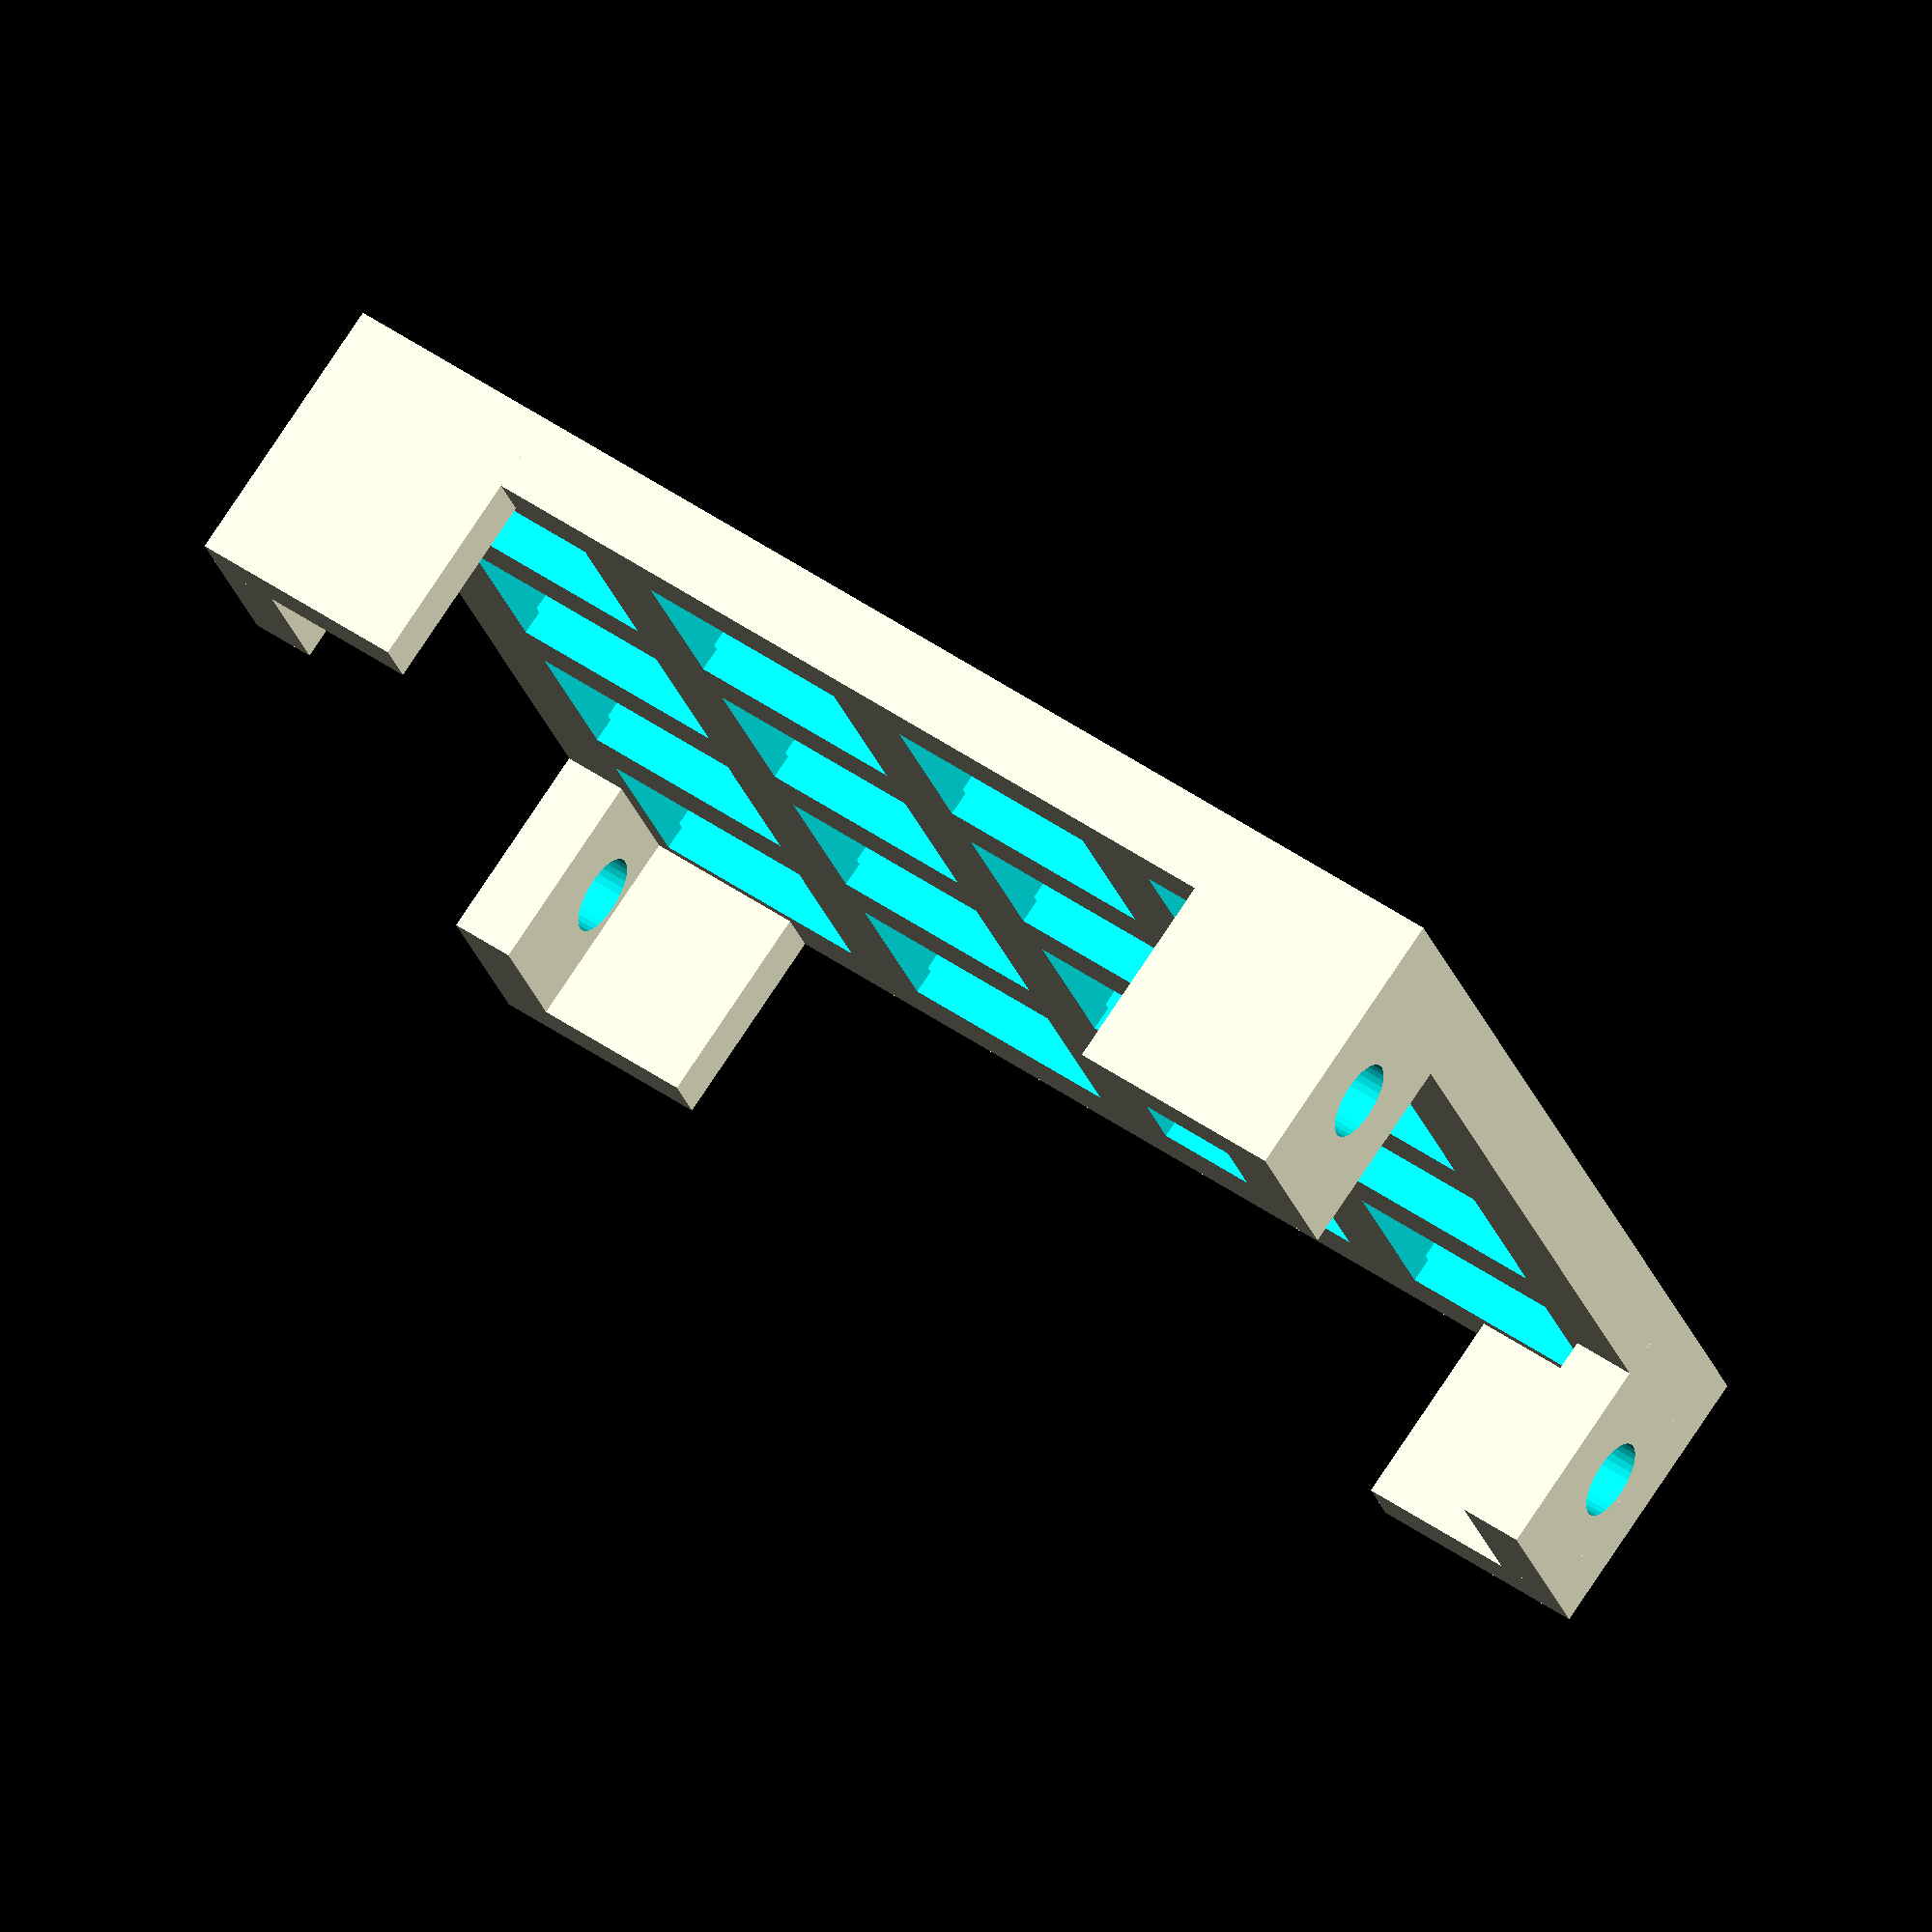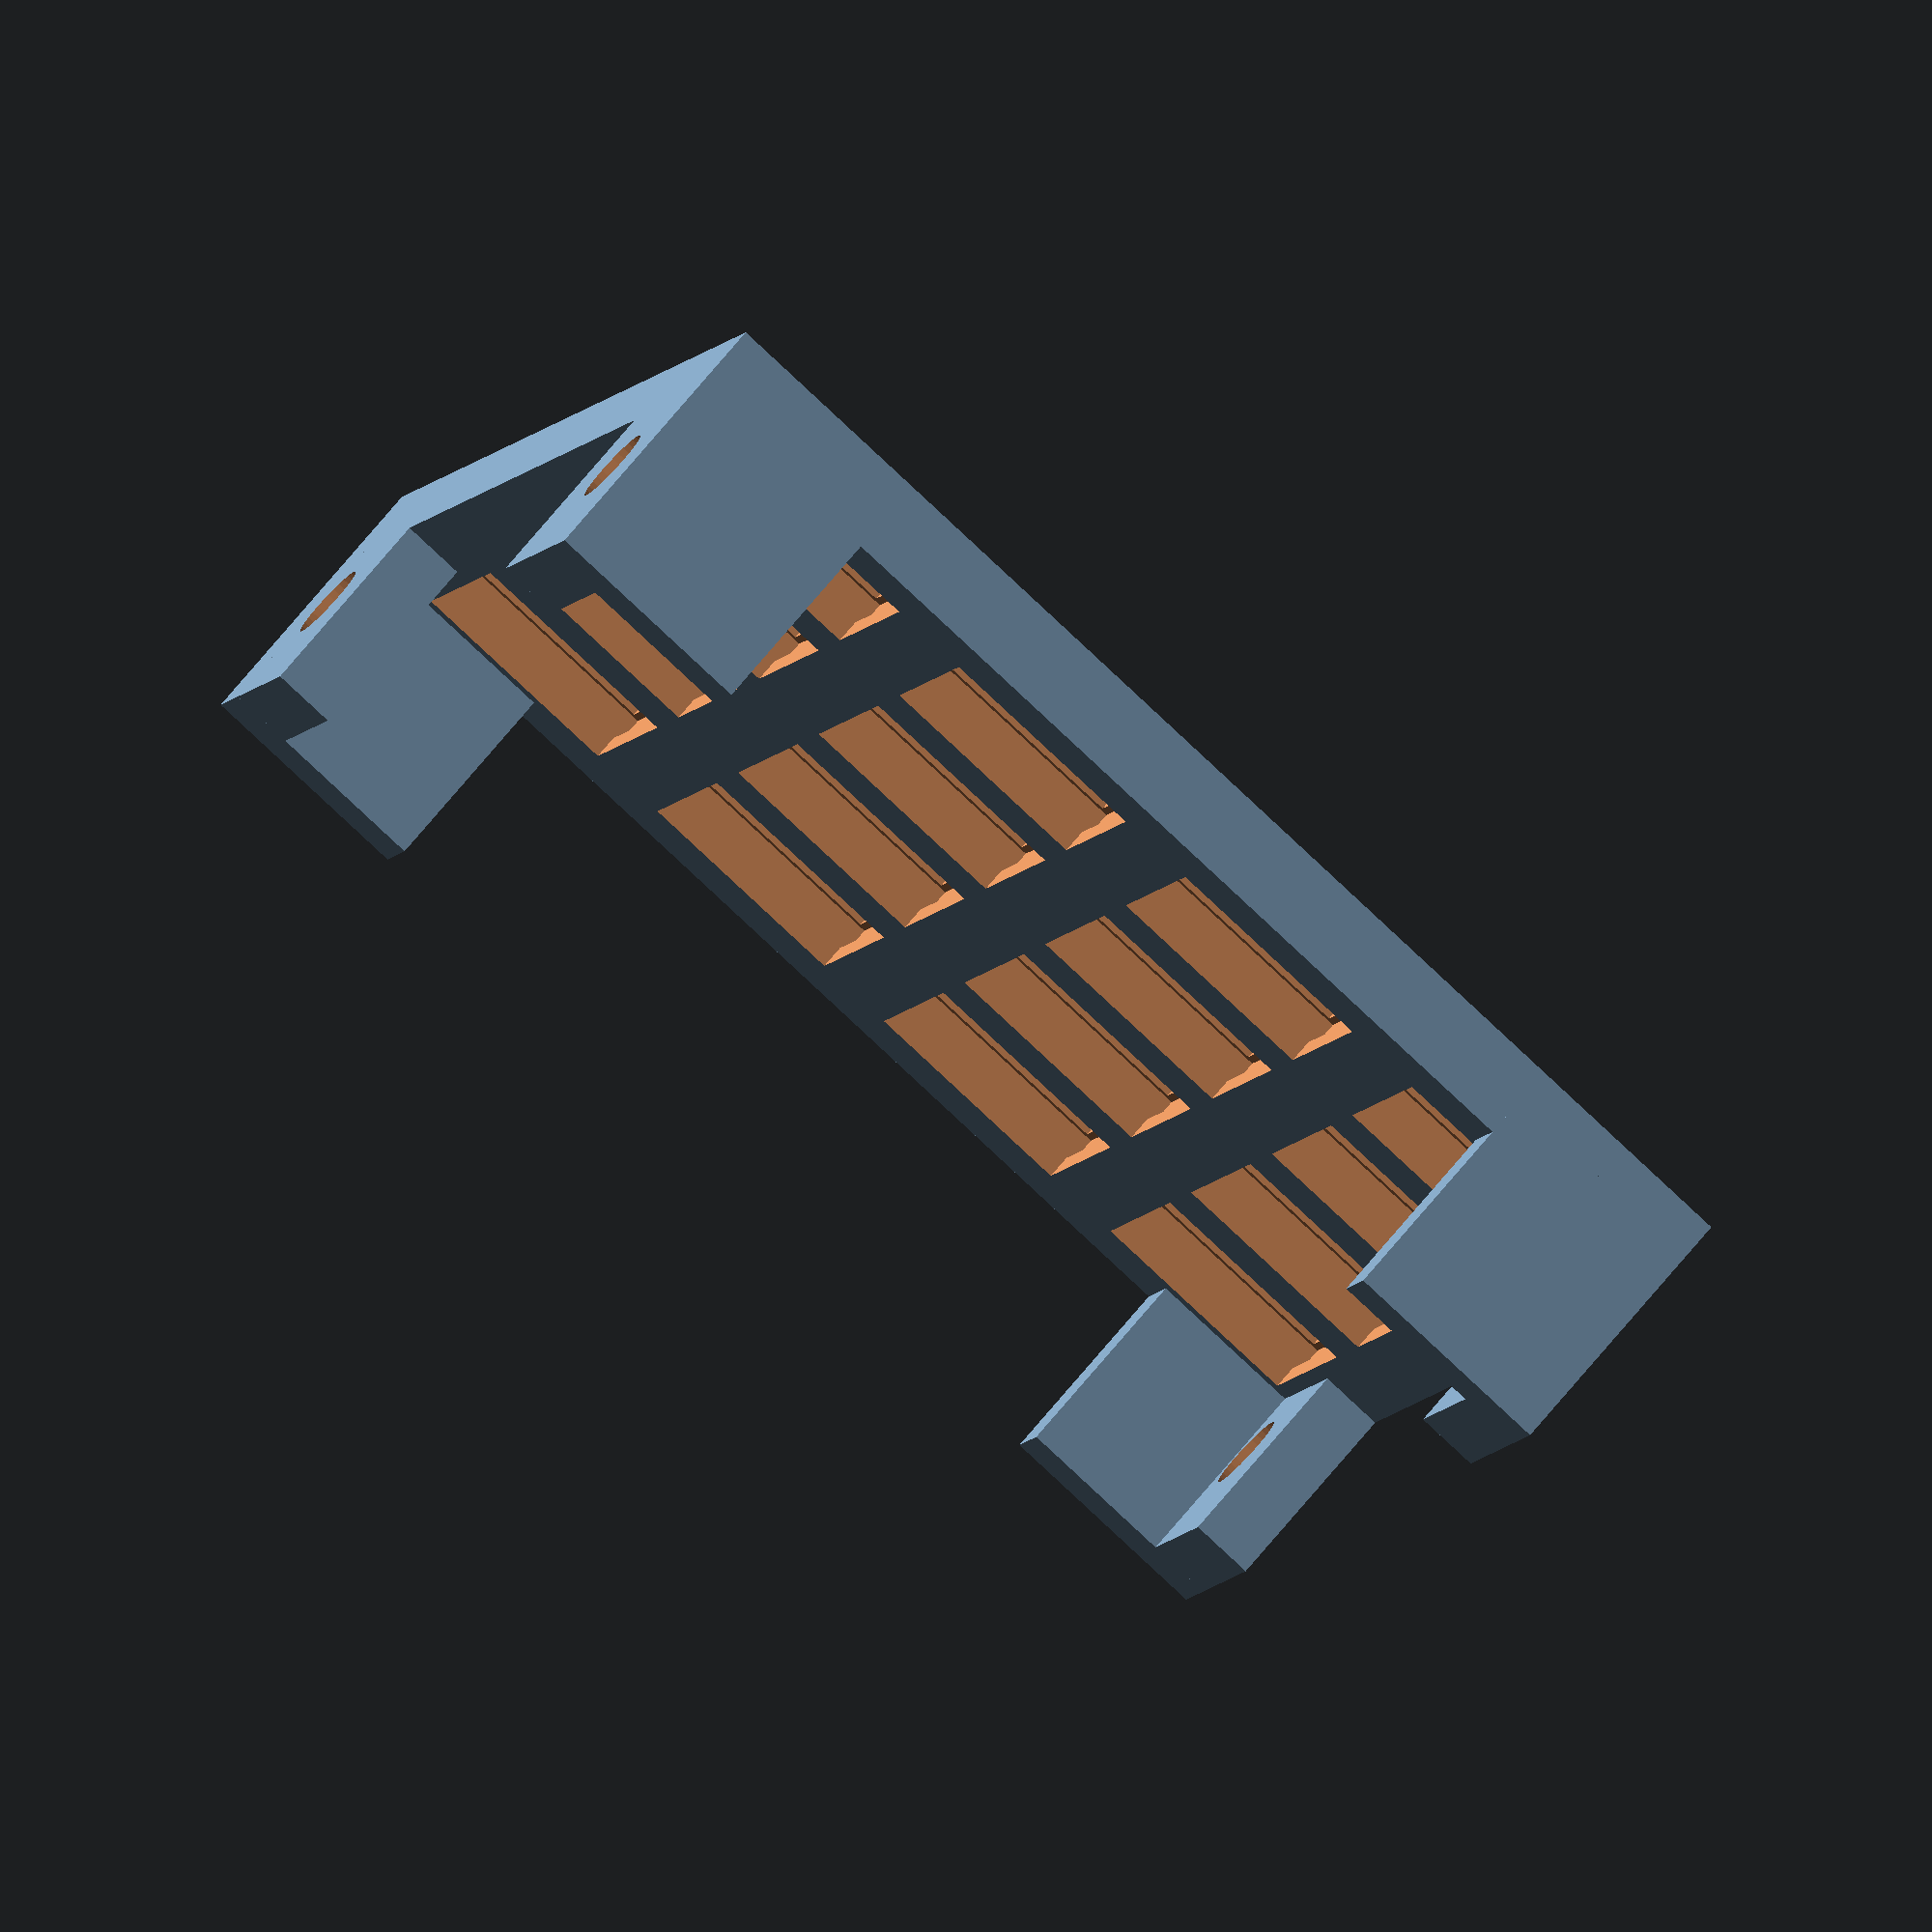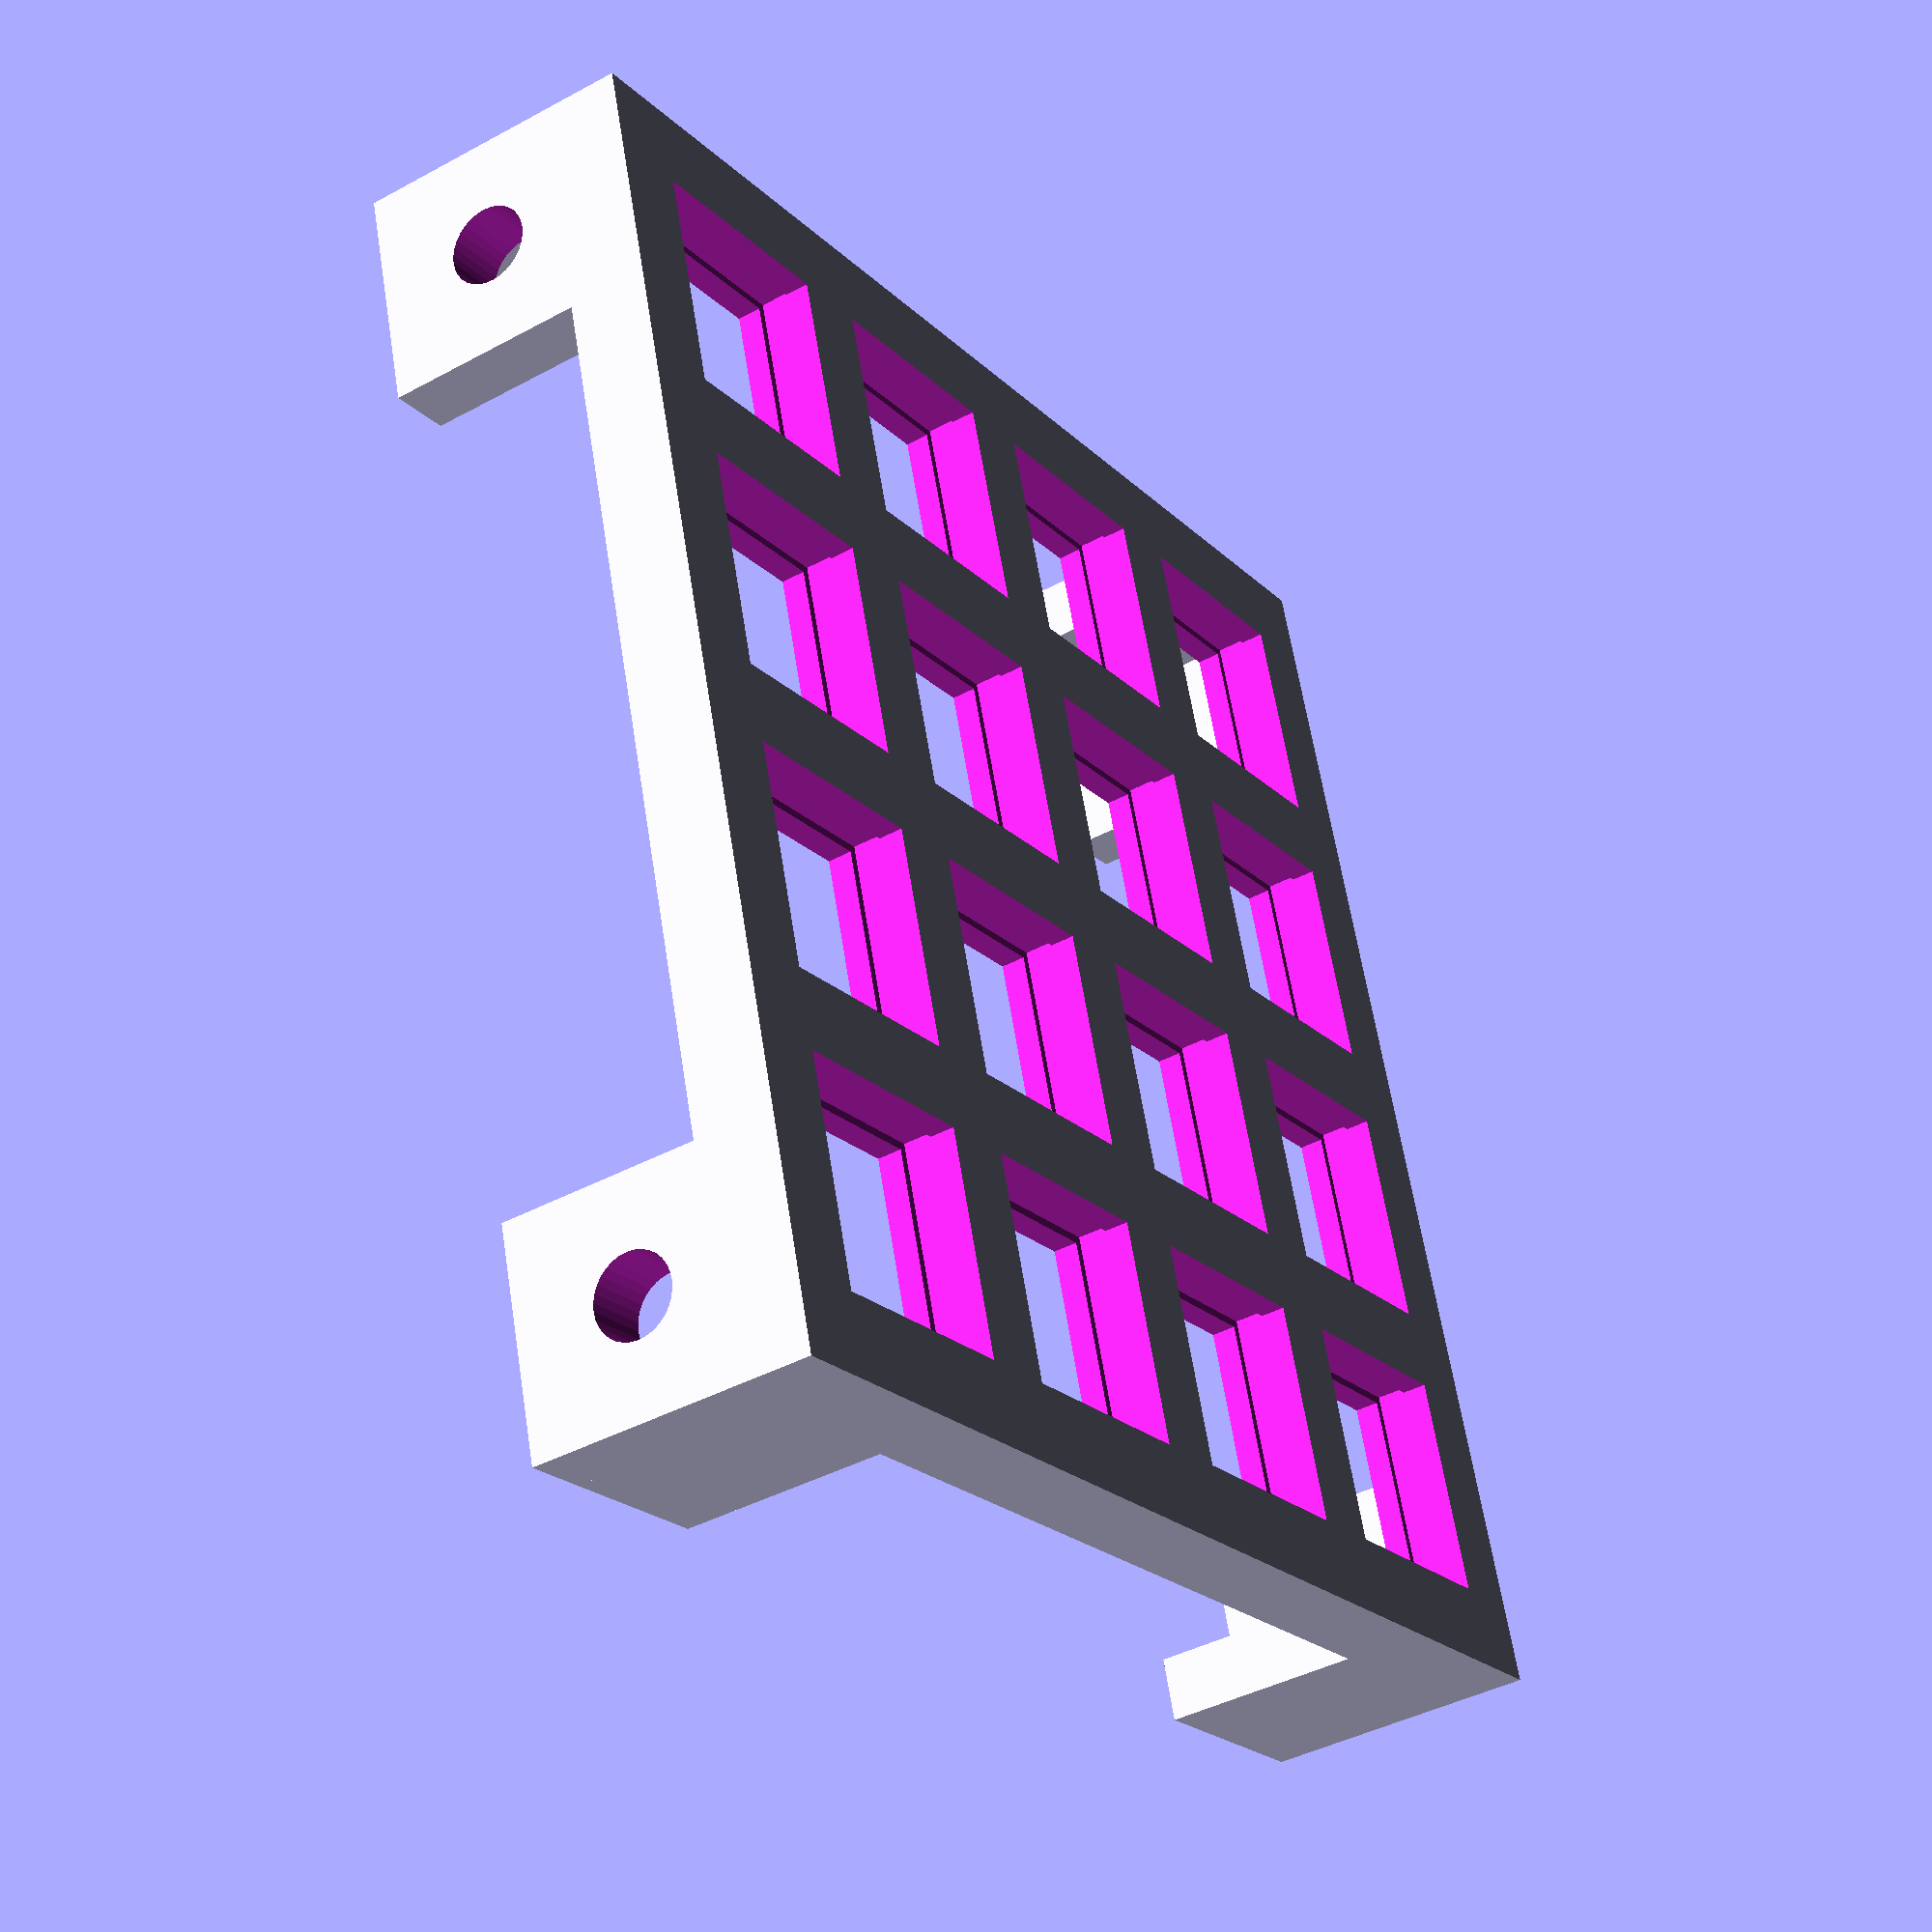
<openscad>
keys_x = 4;
keys_y = 4;

key_size = 14;
inter_key = 5;

cell_size = key_size + inter_key;
plat_x = keys_x * (cell_size) + inter_key;
plat_y = keys_y * (cell_size) + inter_key;

union() {
  difference() {
    cube([plat_x, plat_y, 5], center = true);
    for (yk = [0:(keys_y - 1)]) {
      translate([-cell_size*(keys_x - 1)/2, -cell_size*(keys_y - 1)/2 + cell_size * yk, 0]) {
        for (xk = [0:(keys_x - 1)]) {
          translate([cell_size * xk, 0, 0]) {
            cube([key_size, key_size, 6], center = true);
            cube([key_size + 1, key_size + 1, 2], center = true);
          }
        }
      }
    }
  }
  for (x = [-1, 1]) {
    for (y = [-1, 1]) {
      translate([x*(cell_size*keys_x+1)/2, y*(cell_size*keys_y+1)/2, inter_key*1.5]) {
        translate([0, -y*inter_key, 0]) {
          difference() {
            cube([inter_key-1, 3*inter_key-1, inter_key*3], center = true);
            rotate([0, 90, 0]) {
              cylinder(h=inter_key+1, r=inter_key/2, center = true, $fn=32);
            }
          }
        }
        translate([-x*inter_key, 0, 0]) {
          cube([3*inter_key-1, inter_key-1, inter_key*3], center = true);
        }
      }
    }
  }
}
        


//TODO: consider a snap-in ring around the inside of the insert
//TODO: 4x4, 19mm on center
</openscad>
<views>
elev=281.8 azim=164.0 roll=33.6 proj=o view=wireframe
elev=290.1 azim=19.6 roll=39.3 proj=o view=solid
elev=41.4 azim=16.5 roll=123.4 proj=p view=solid
</views>
